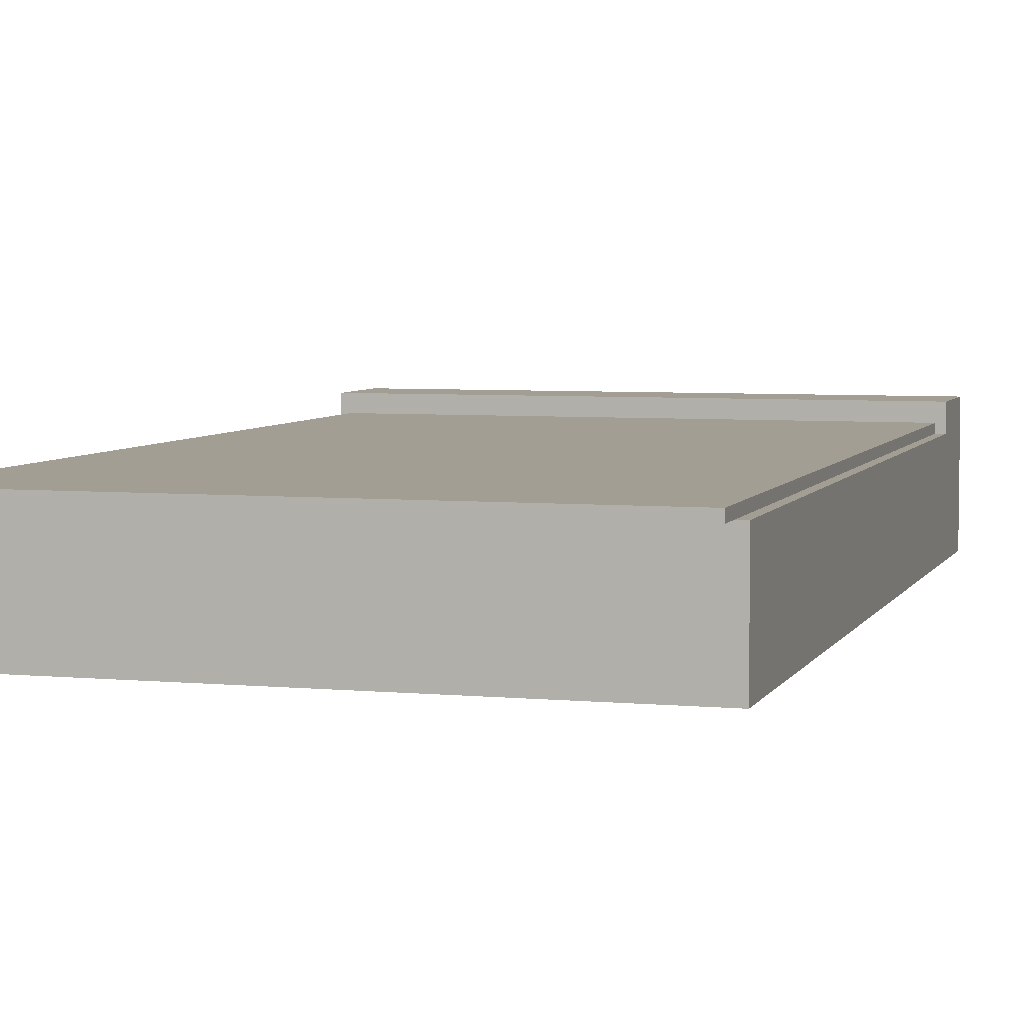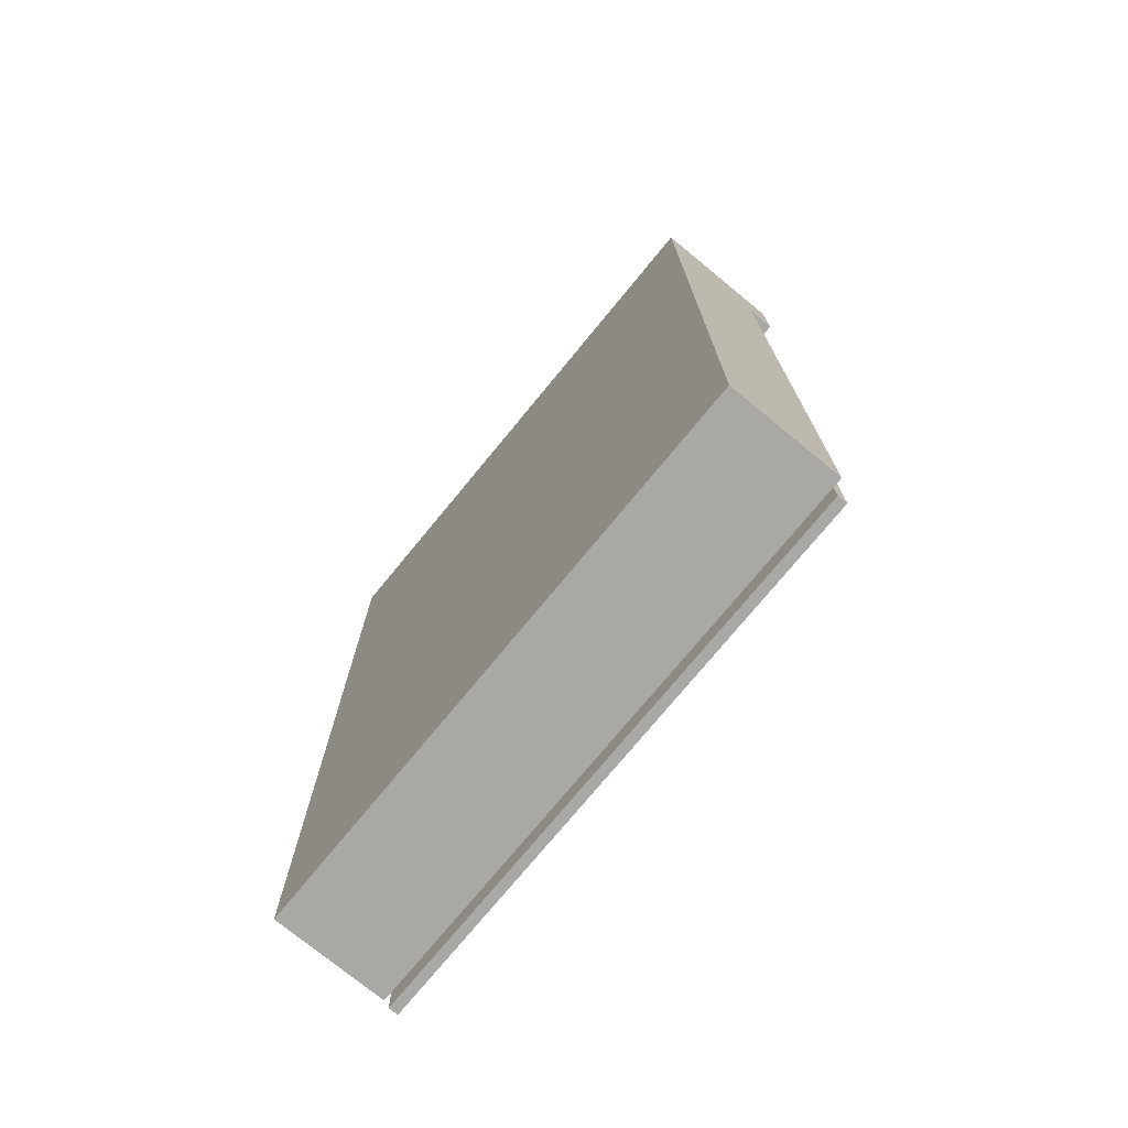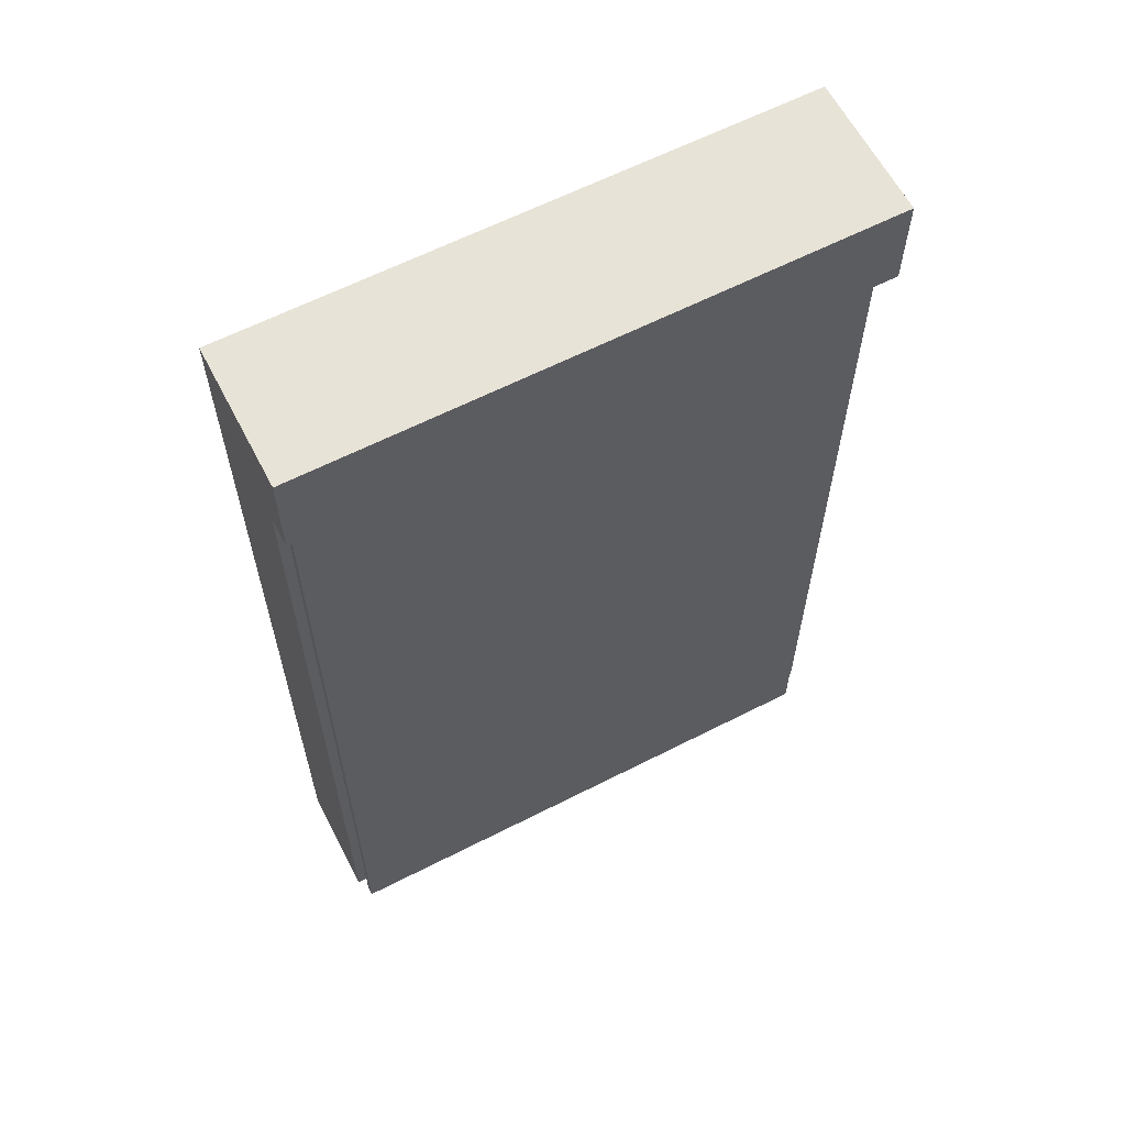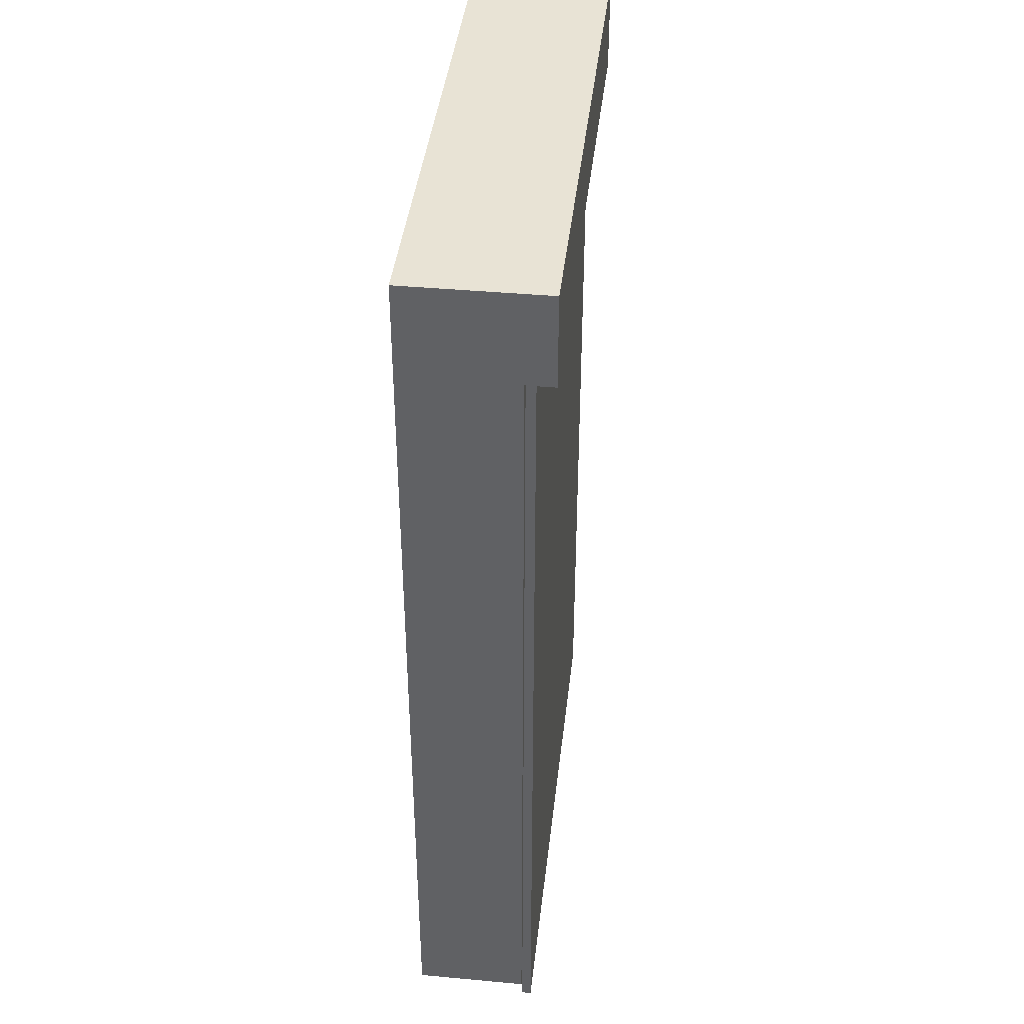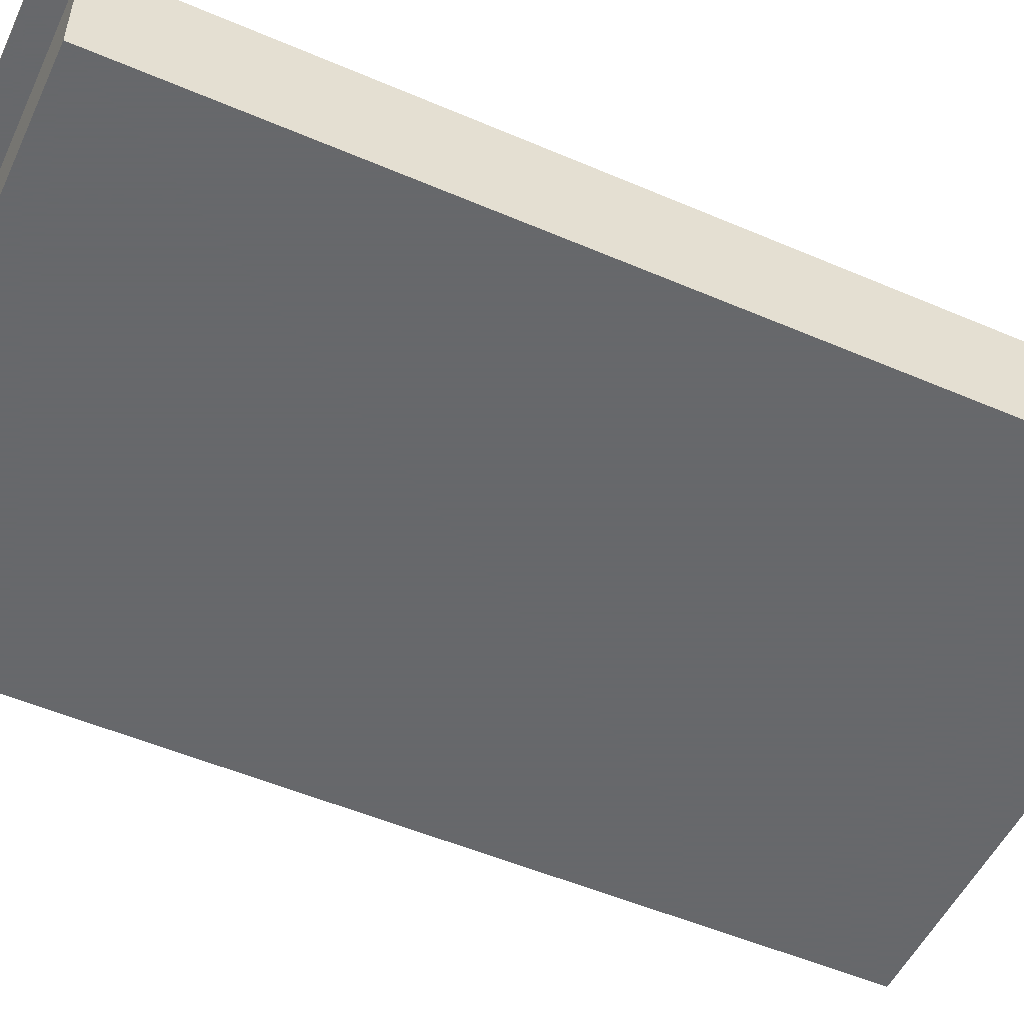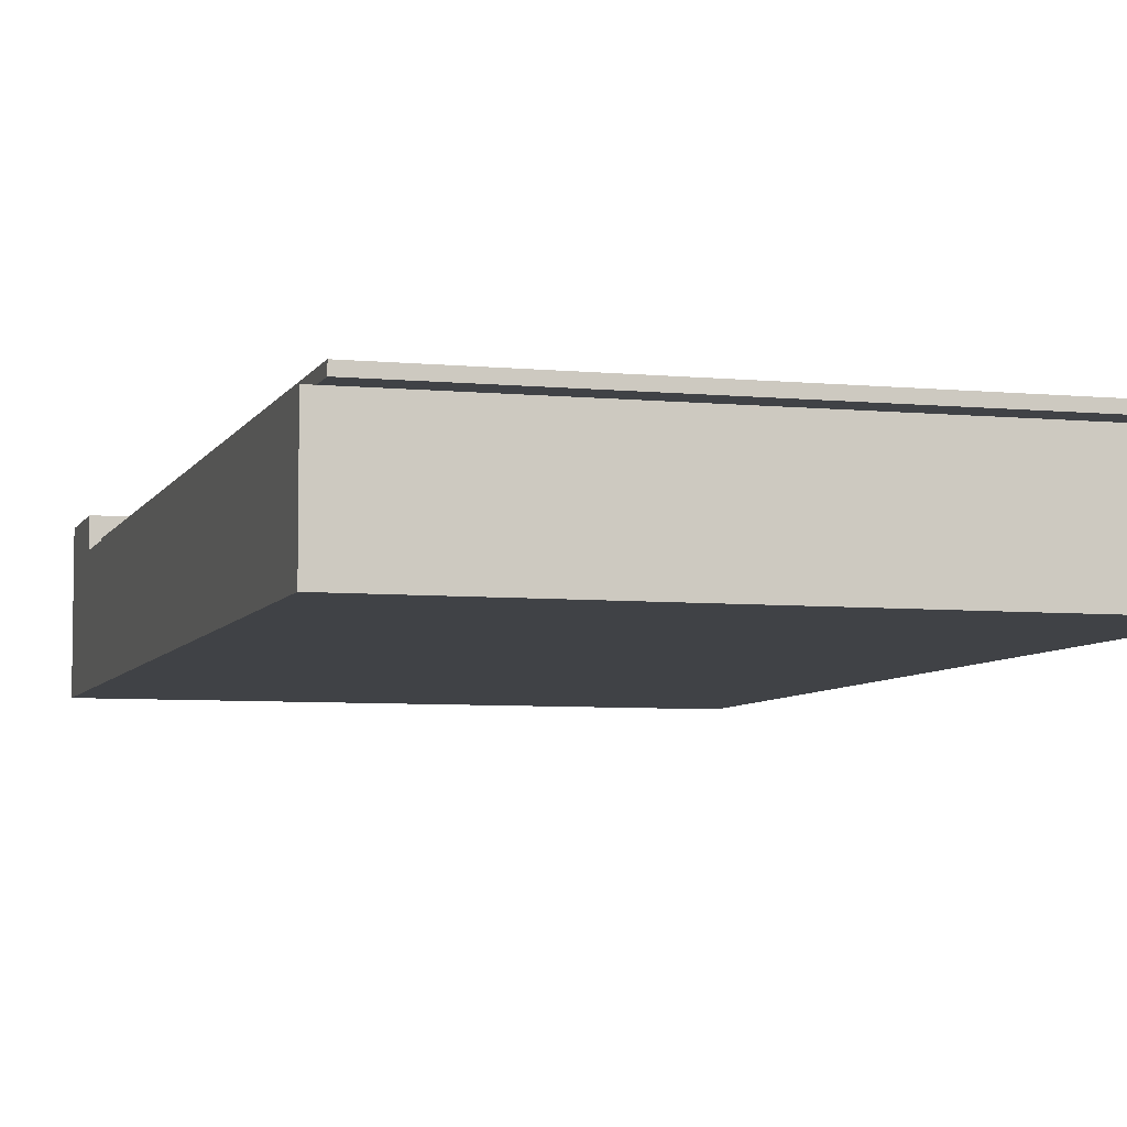
<metadata>
{"format":"obj","ext":"obj","renderer":"f3d","projection":"perspective","resolution":1024,"background":"white","views":[{"elev":5.2,"azim":16.5,"up":"+Z"},{"elev":-74.9,"azim":-129.4,"up":"+Y"},{"elev":62.1,"azim":-27.4,"up":"+Y"},{"elev":41.0,"azim":-83.6,"up":"+Y"},{"elev":-52.3,"azim":65.2,"up":"+Z"},{"elev":-6.1,"azim":-16.3,"up":"+Z"}]}
</metadata>
<code>
v 5288 200 -533.6
v 5288 110 -533.6
v 5288 110 -545.6
v 5288 200 -545.6
v 5348 110 -545.6
v 5348 200 -545.6
v 5348 110 -533.6
v 5348 200 -533.6
o Decke-004
f 3 2 1
f 4 3 1
f 5 3 4
f 6 5 4
f 3 5 7
f 2 3 7
f 2 7 8
f 1 2 8
f 4 1 8
f 6 4 8
f 7 5 6
f 8 7 6
v 5289 200 -532.6
v 5289 107 -532.6
v 5289 107 -533.6
v 5289 200 -533.6
v 5347 107 -533.6
v 5347 200 -533.6
v 5347 107 -532.6
v 5347 200 -532.6
o Decke-005
f 11 10 9
f 12 11 9
f 13 11 12
f 14 13 12
f 11 13 15
f 10 11 15
f 10 15 16
f 9 10 16
f 12 9 16
f 14 12 16
f 15 13 14
f 16 15 14
v 5288 210 -530.6
v 5288 200 -530.6
v 5288 200 -545.6
v 5288 210 -545.6
v 5348 200 -545.6
v 5348 210 -545.6
v 5348 200 -530.6
v 5348 210 -530.6
o Decke-006
f 19 18 17
f 20 19 17
f 21 19 20
f 22 21 20
f 19 21 23
f 18 19 23
f 18 23 24
f 17 18 24
f 20 17 24
f 22 20 24
f 23 21 22
f 24 23 22

</code>
